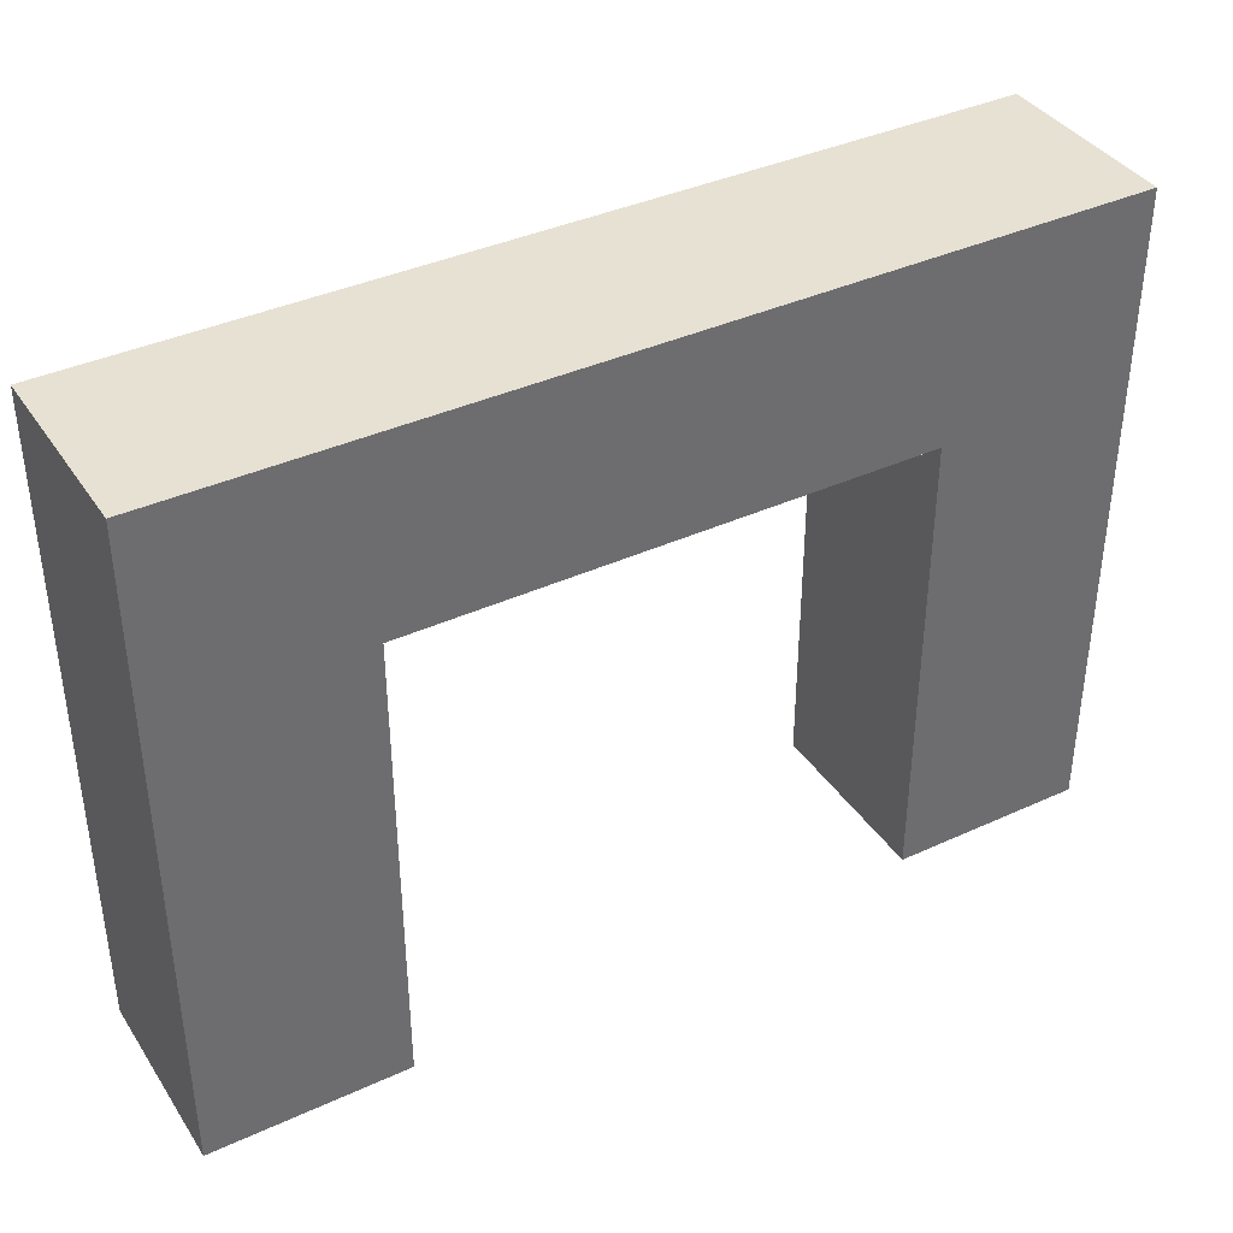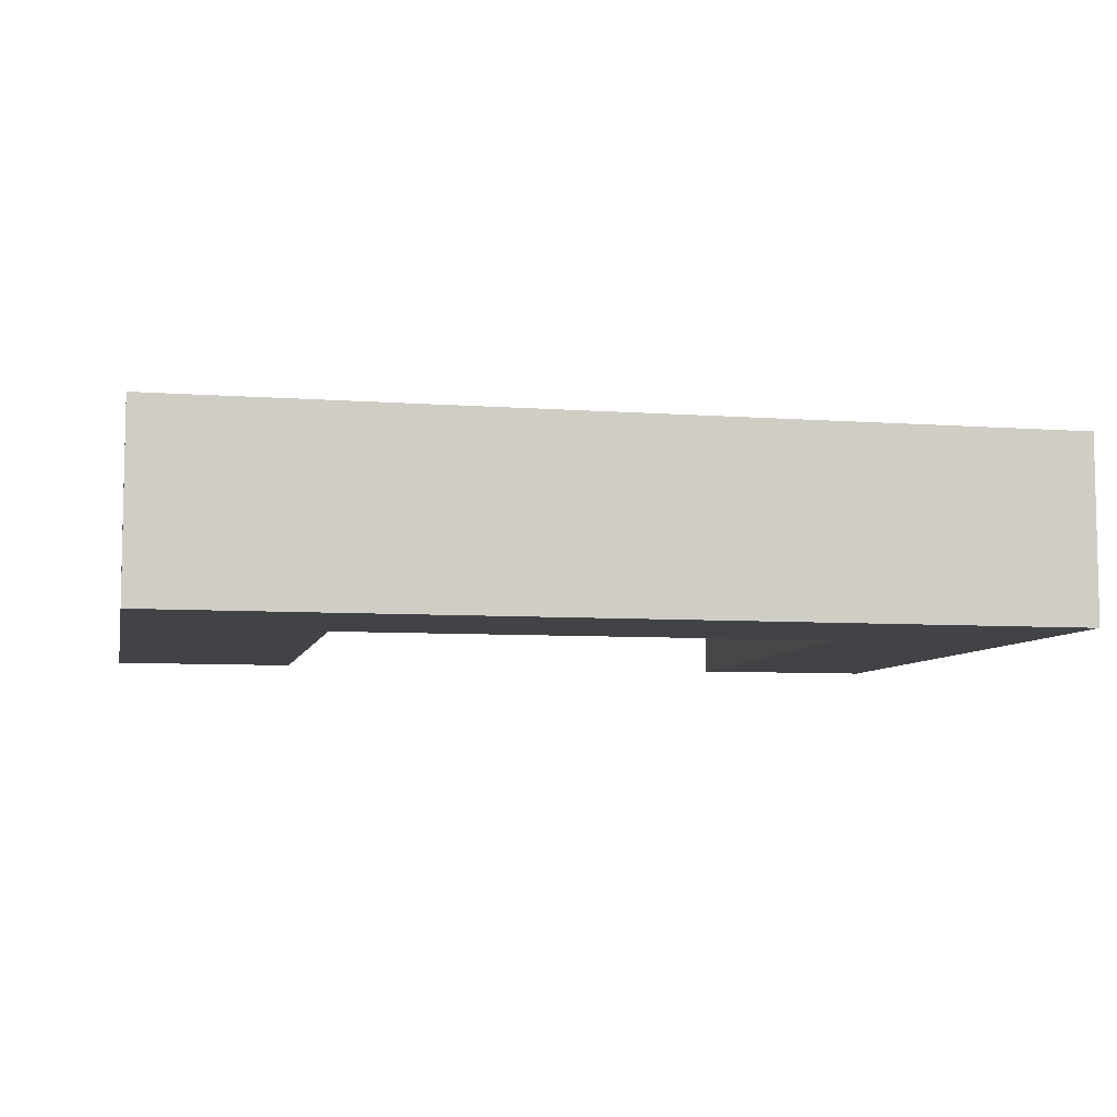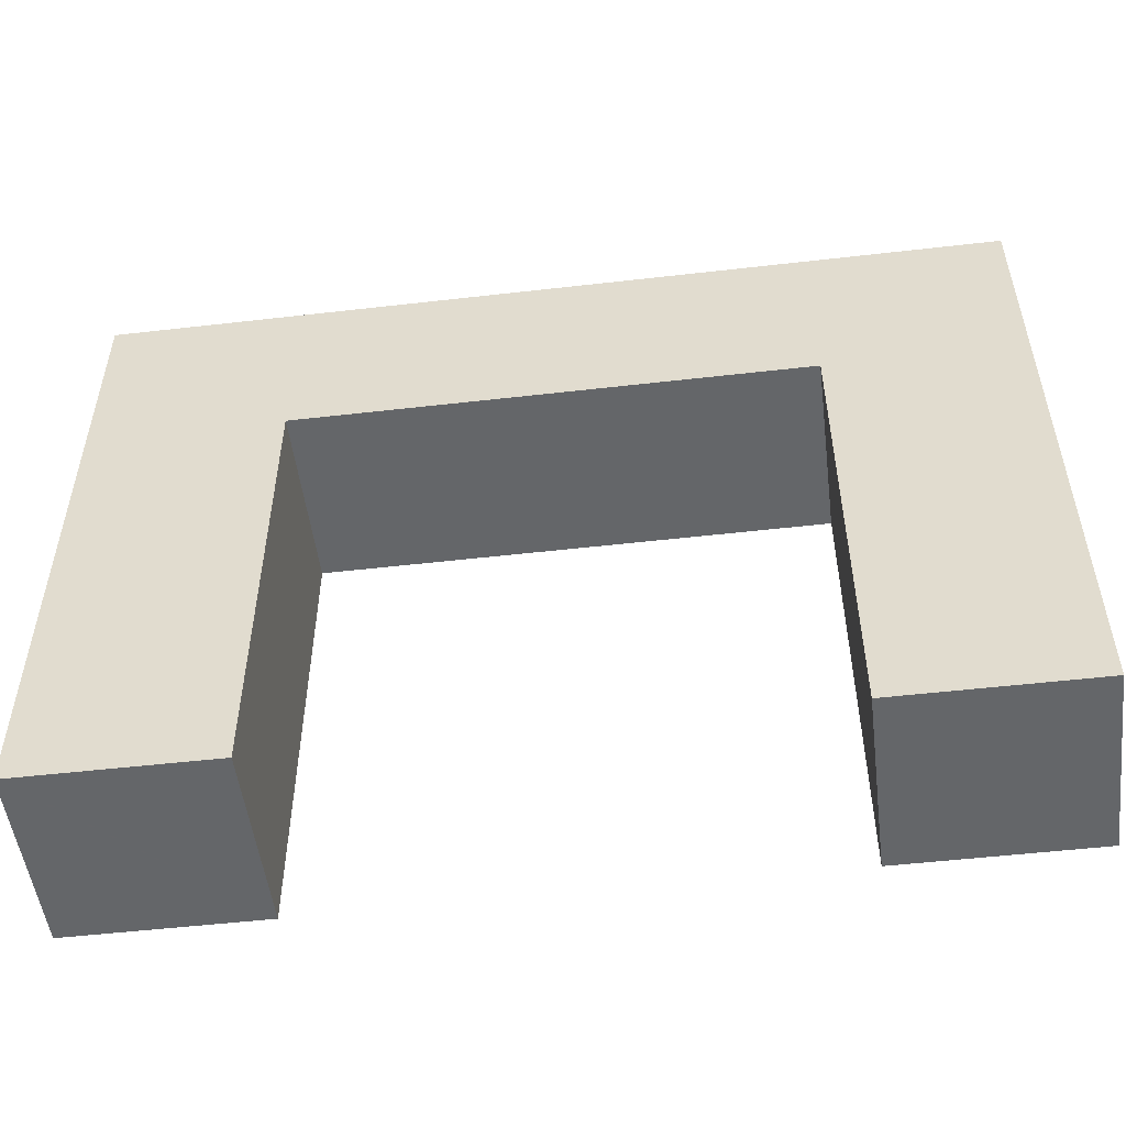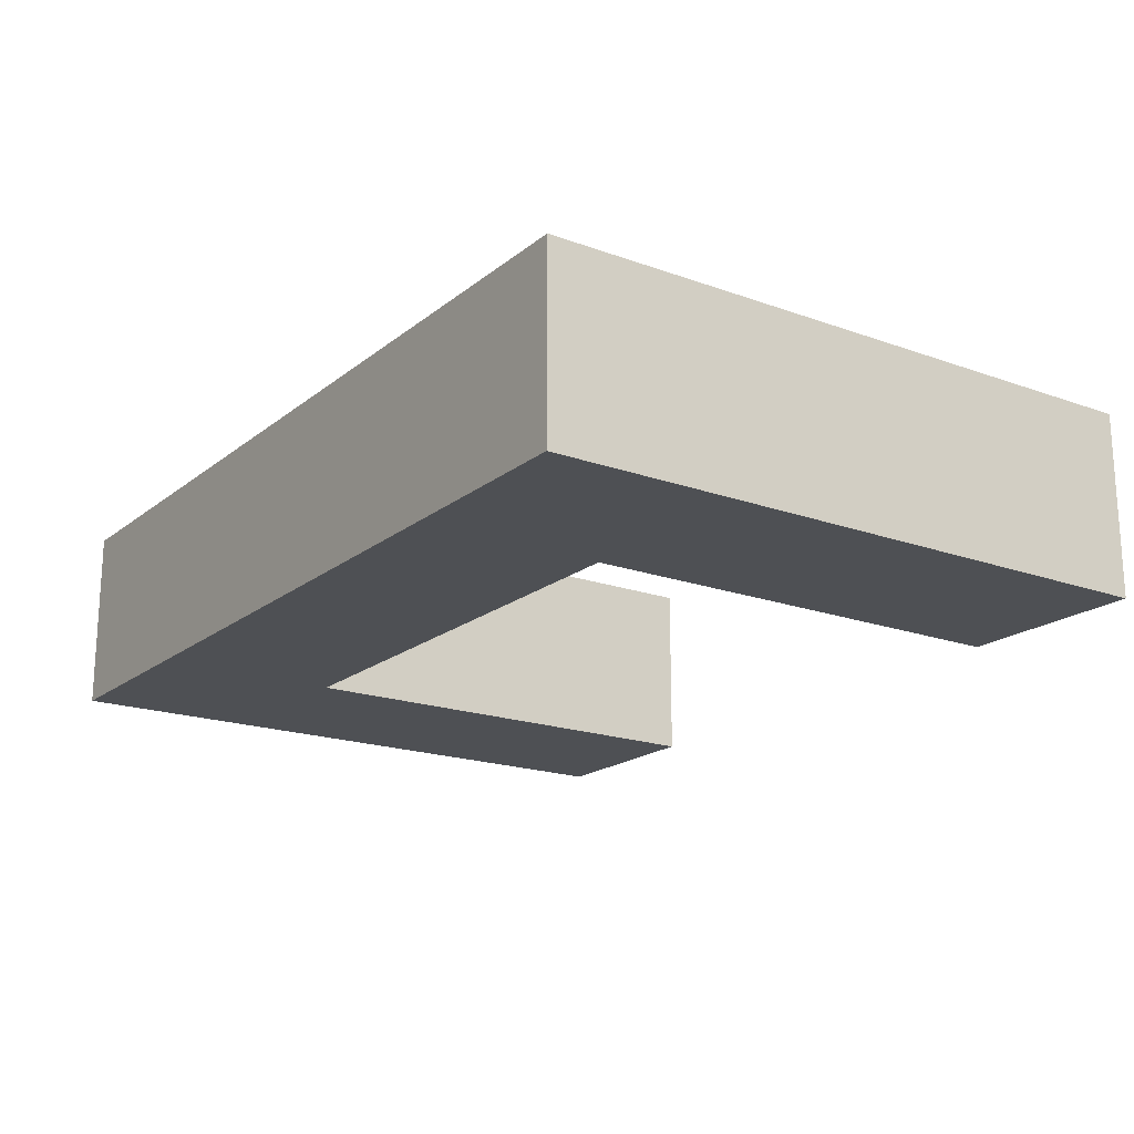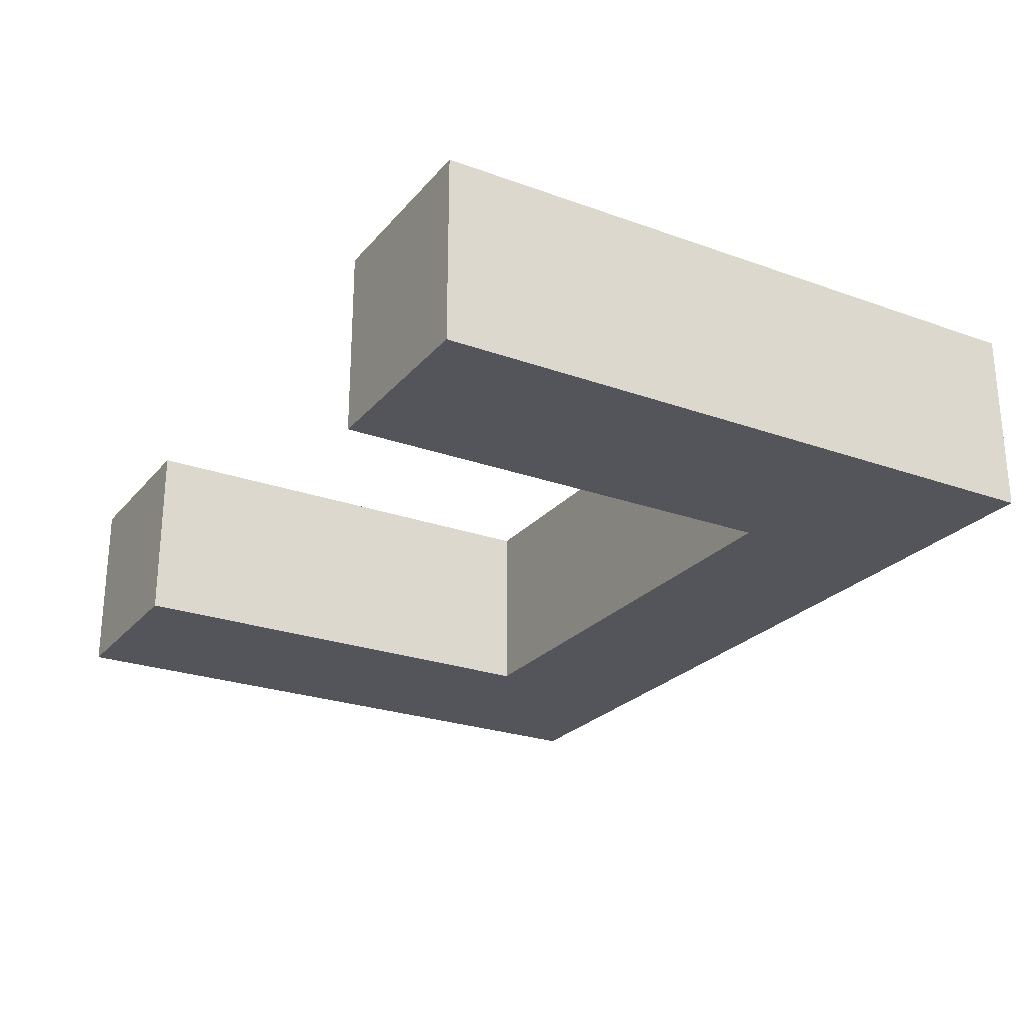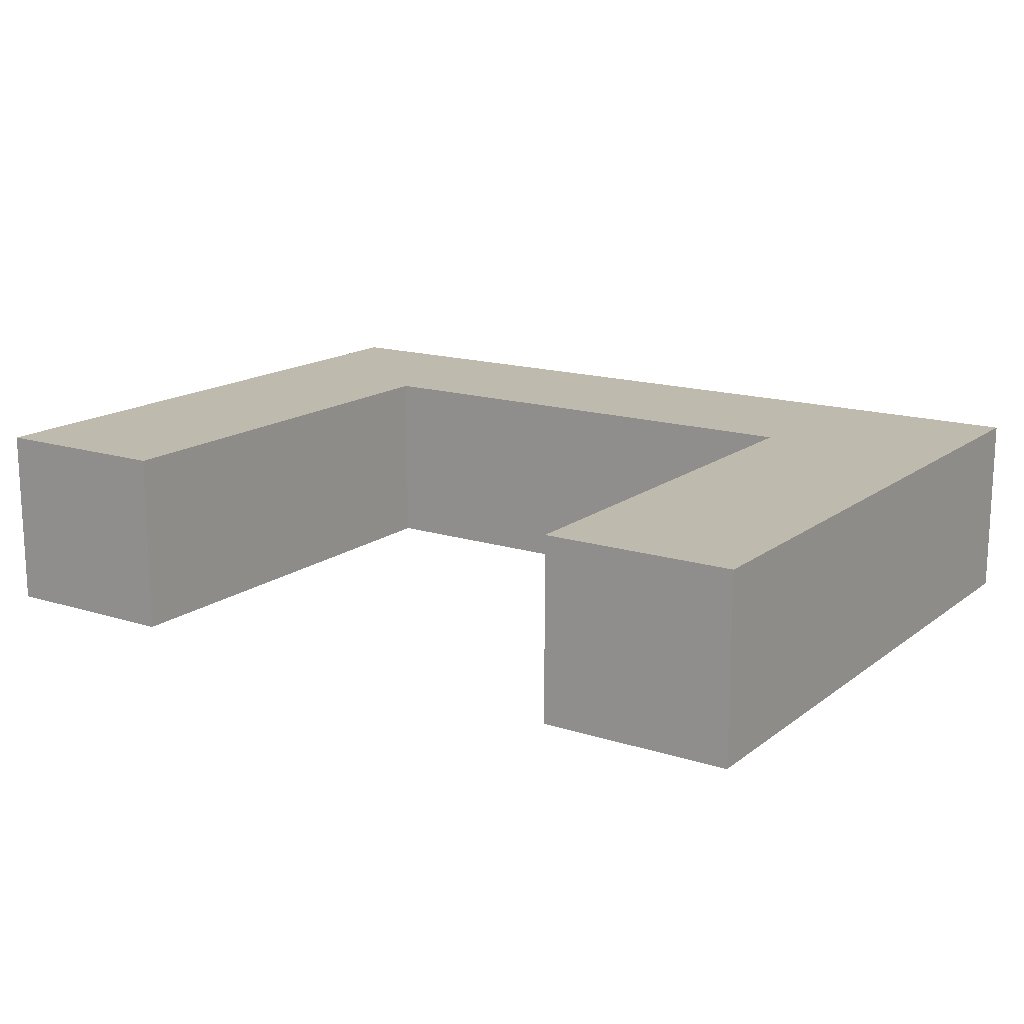
<metadata>
{"format":"obj","ext":"obj","renderer":"f3d","projection":"perspective","resolution":1024,"background":"white","views":[{"elev":38.6,"azim":-30.0,"up":"+Y"},{"elev":-7.0,"azim":168.0,"up":"+Z"},{"elev":-51.7,"azim":-172.9,"up":"+Y"},{"elev":-18.7,"azim":-124.5,"up":"+Z"},{"elev":-25.0,"azim":59.7,"up":"+Z"},{"elev":15.6,"azim":33.6,"up":"+Z"}]}
</metadata>
<code>
o Cube
v -0.1307 -0.04806 -0.04806
v 0.1307 -0.04806 -0.04806
v 0.1307 -0.04806 0.04806
v -0.1307 -0.04806 0.04806
v -0.1307 0.04806 -0.04806
v 0.1307 0.04806 -0.04806
v 0.1307 0.04806 0.04806
v -0.1307 0.04806 0.04806
v -0.1307 -0.2887 -0.04806
v 0.1307 -0.2887 -0.04806
v 0.1307 -0.2887 0.04806
v -0.1307 -0.2887 0.04806
v 0.2307 -0.04806 -0.04806
v 0.2307 -0.04806 0.04806
v 0.2307 0.04806 -0.04806
v 0.2307 0.04806 0.04806
v 0.2307 -0.2887 -0.04806
v 0.2307 -0.2887 0.04806
v -0.2307 -0.04806 -0.04806
v -0.2307 -0.04806 0.04806
v -0.2307 0.04806 -0.04806
v -0.2307 0.04806 0.04806
v -0.2307 -0.2887 -0.04806
v -0.2307 -0.2887 0.04806
f 10 11 3 2
f 5 8 7 6
f 1 5 6 2
f 3 11 18 14
f 3 7 8 4
f 12 4 20 24
f 1 2 3 4
f 10 2 13 17
f 1 9 23 19
f 4 12 9 1
f 13 15 16 14
f 13 14 18 17
f 11 10 17 18
f 6 7 16 15
f 7 3 14 16
f 2 6 15 13
f 21 19 20 22
f 20 19 23 24
f 9 12 24 23
f 8 5 21 22
f 4 8 22 20
f 5 1 19 21

</code>
